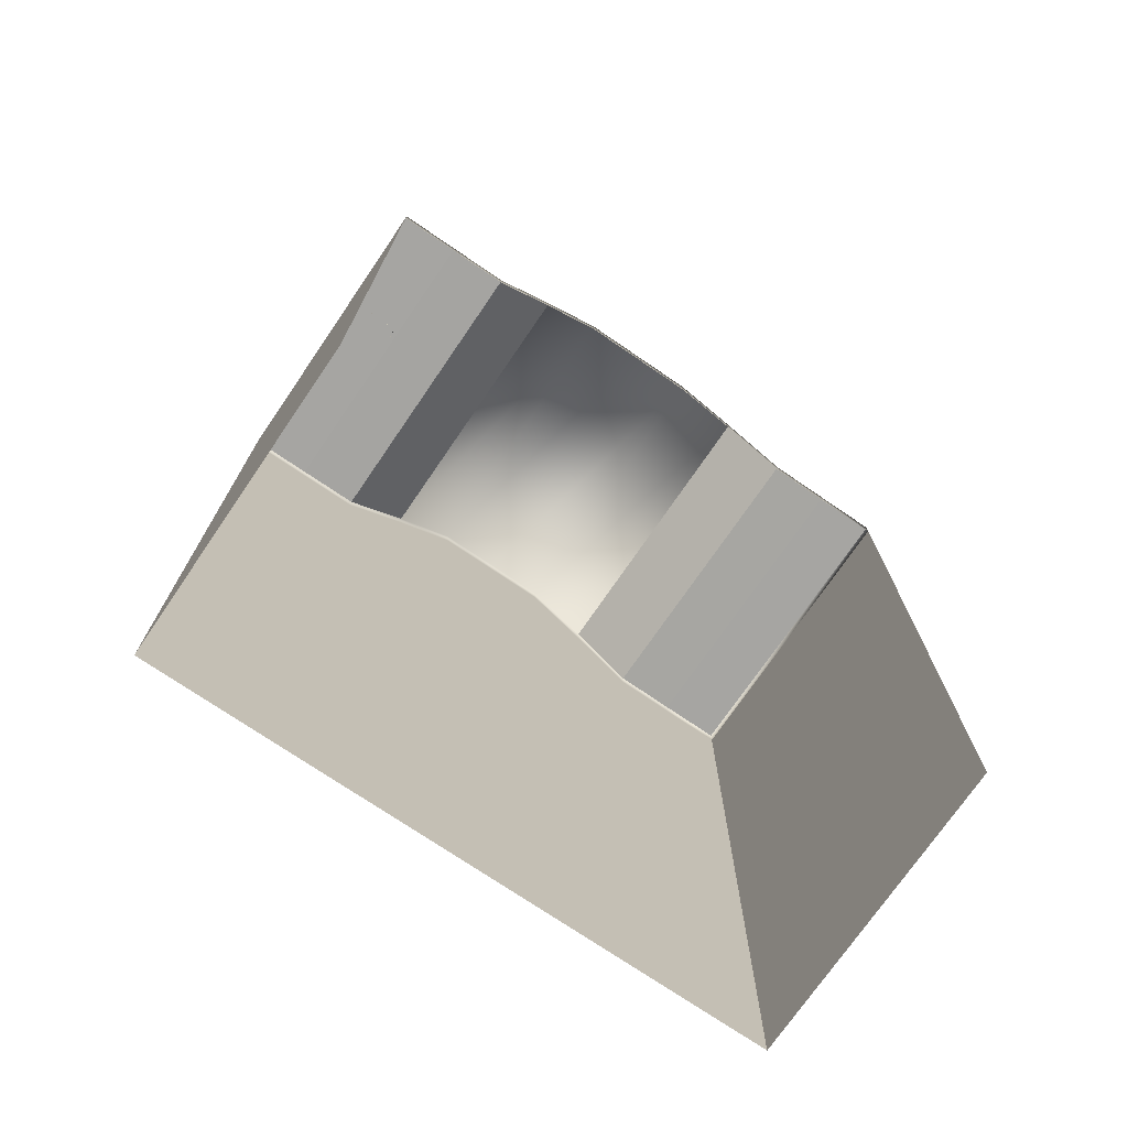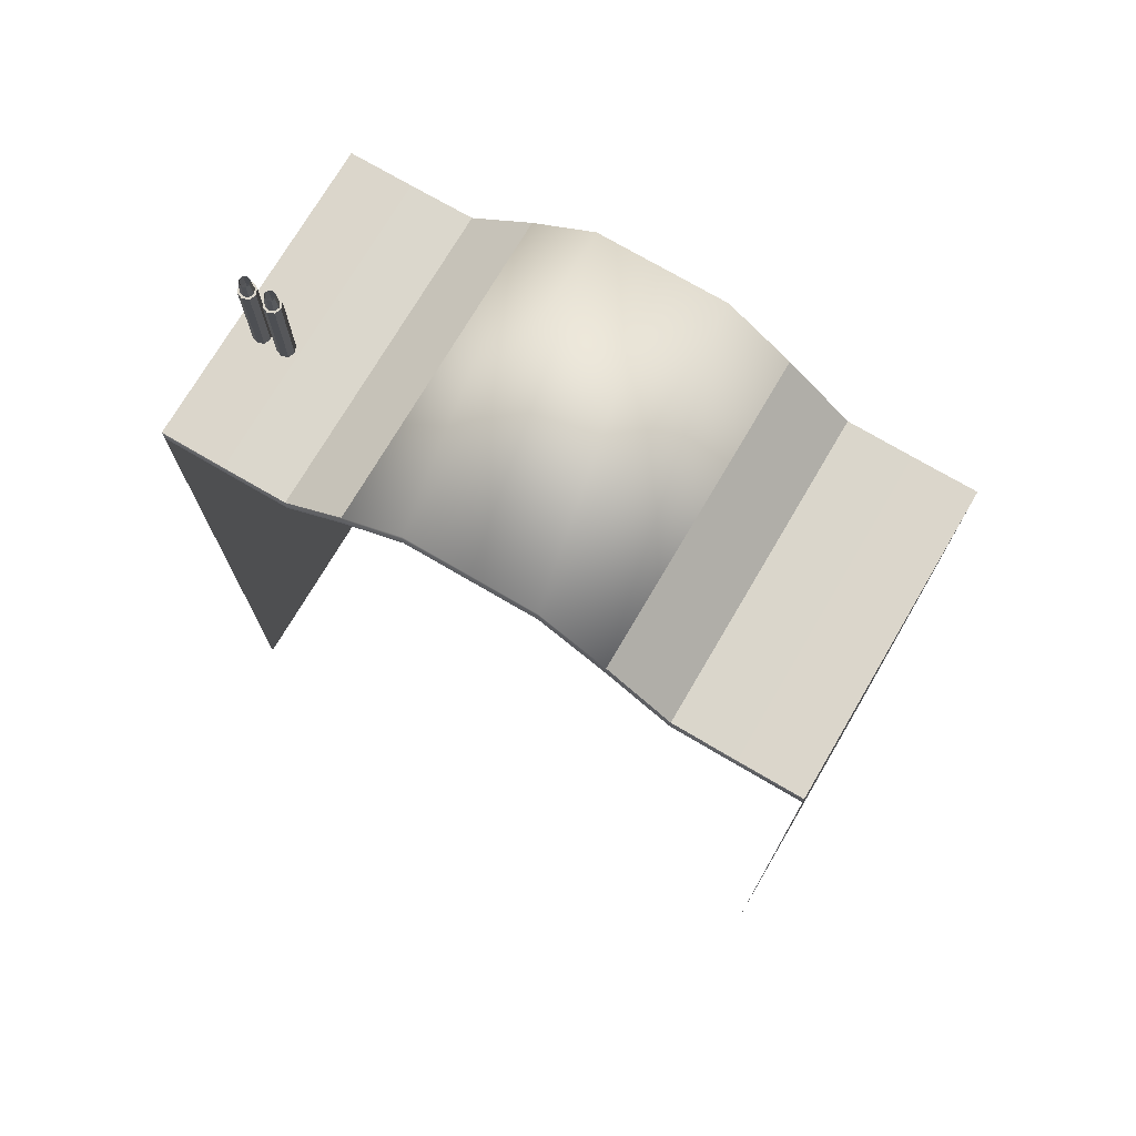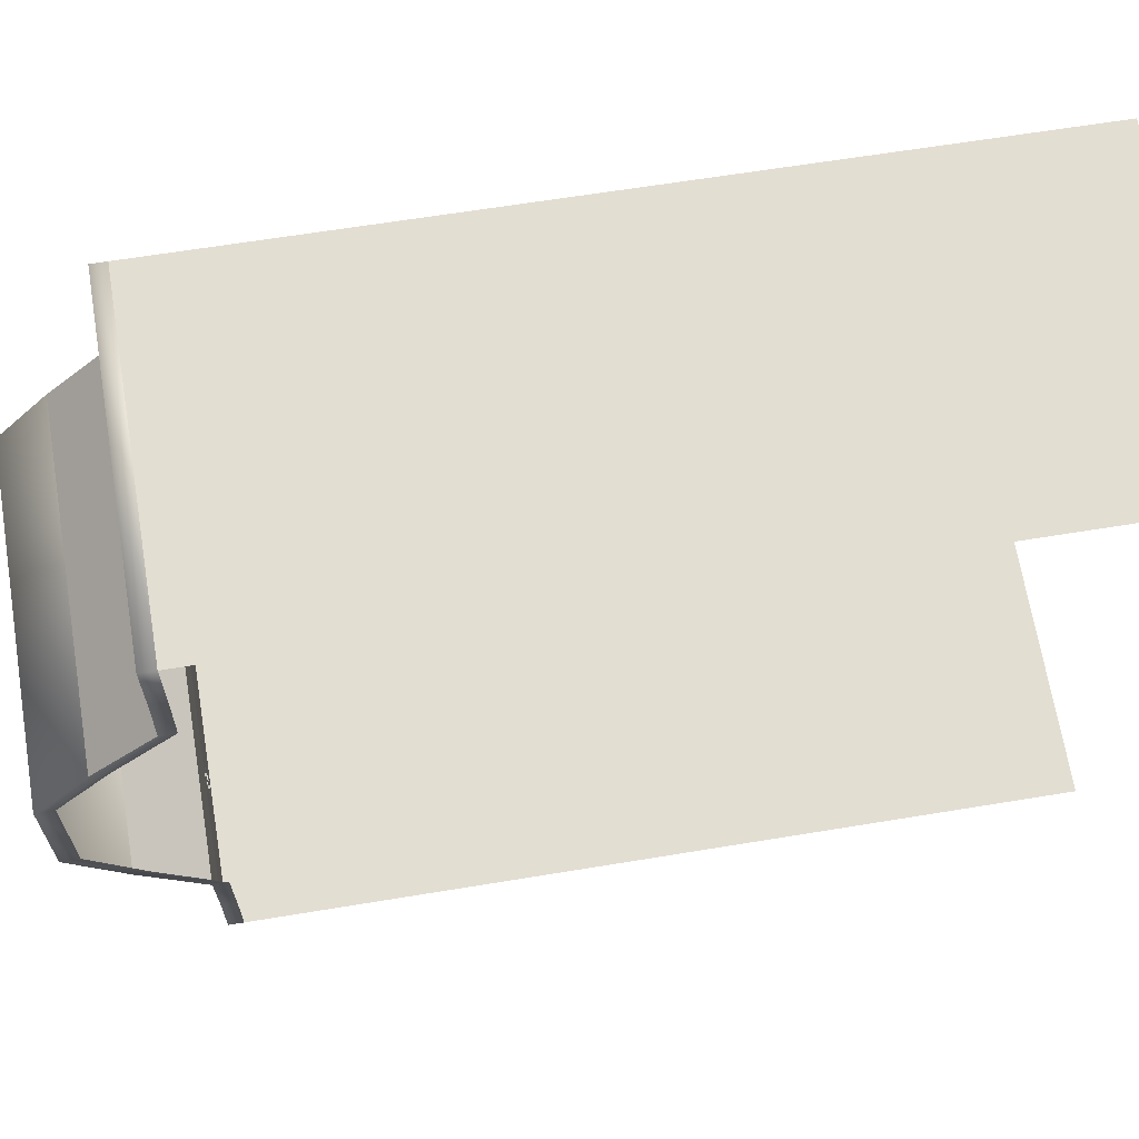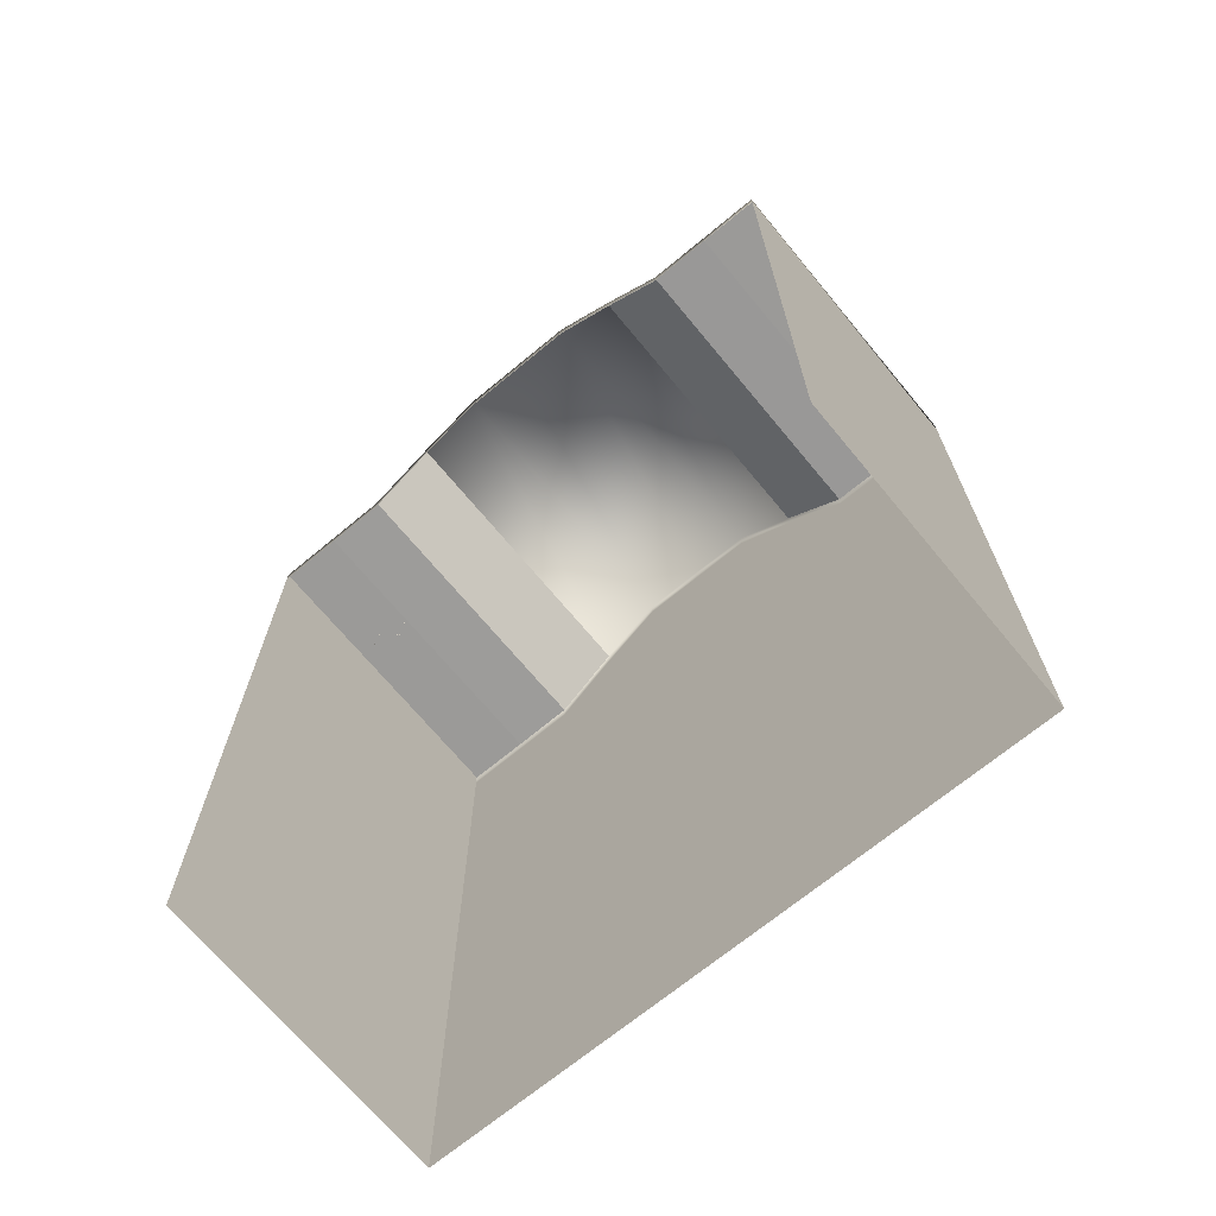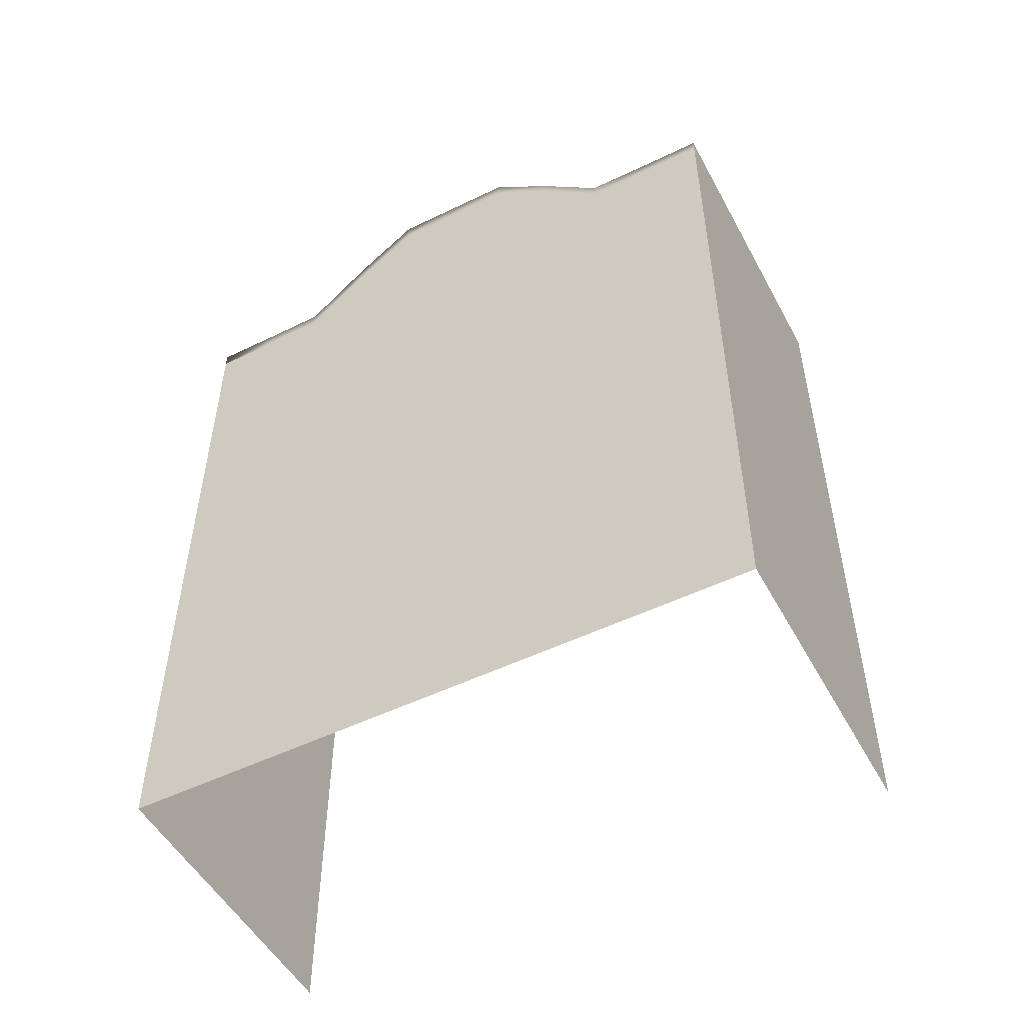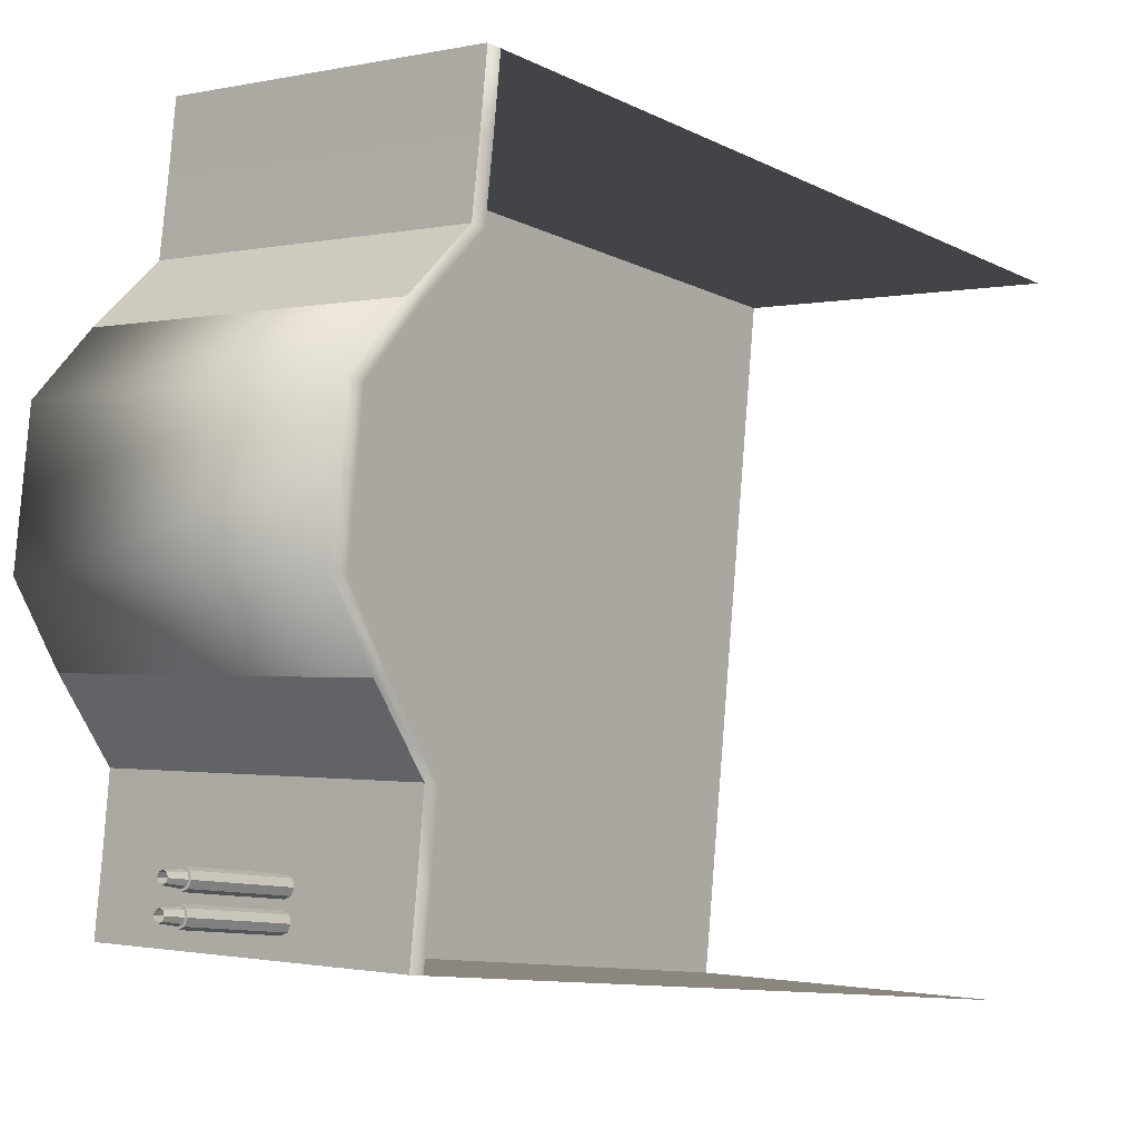
<metadata>
{"format":"obj","ext":"obj","renderer":"f3d","projection":"perspective","resolution":1024,"background":"white","views":[{"elev":-73.6,"azim":-130.1,"up":"+Y"},{"elev":73.5,"azim":-65.3,"up":"+Y"},{"elev":62.1,"azim":-99.6,"up":"+Z"},{"elev":-69.4,"azim":-56.1,"up":"+Y"},{"elev":-51.5,"azim":112.1,"up":"+Y"},{"elev":-10.3,"azim":-141.3,"up":"+Z"}]}
</metadata>
<code>
o DianaFacade_Cube.091
v -207.8 25.72 -138
v -214.1 25.72 -138.6
v -214.1 26.01 -138.6
v -207.8 26.01 -138
v -209.1 25.72 -125
v -215.4 25.72 -125.6
v -207.8 25.72 -138
v -214.1 25.72 -138.6
v -209.1 26.01 -125
v -215.4 26.01 -125.6
v -214.1 26.01 -138.6
v -207.8 26.01 -138
v -215.3 25.72 -126.9
v -215.2 25.74 -128.2
v -215 26.9 -129.5
v -214.9 27.9 -130.8
v -214.8 27.9 -132.1
v -214.6 27.9 -133.4
v -214.5 26.9 -134.7
v -214.4 25.74 -136
v -214.2 25.72 -137.3
v -207.9 25.72 -136.7
v -208 25.74 -135.4
v -208.1 26.9 -134.1
v -208.3 27.9 -132.8
v -208.4 27.9 -131.5
v -208.5 27.9 -130.2
v -208.7 26.9 -128.9
v -208.8 25.74 -127.6
v -208.9 25.72 -126.3
v -215.3 26.01 -126.9
v -215.2 26.03 -128.2
v -215 27.22 -129.5
v -214.9 28.25 -130.8
v -214.8 28.25 -132.1
v -214.6 28.25 -133.4
v -214.5 27.22 -134.7
v -214.4 26.03 -136
v -214.2 26.01 -137.3
v -207.9 26.01 -136.7
v -208 26.03 -135.4
v -208.1 27.22 -134.1
v -208.3 28.25 -132.8
v -208.4 28.25 -131.5
v -208.5 28.25 -130.2
v -208.7 27.22 -128.9
v -208.8 26.03 -127.6
v -208.9 26.01 -126.3
v -211.9 26 -137.4
v -211.9 28.01 -137.4
v -211.8 26 -137.5
v -211.8 28.01 -137.5
v -211.7 26 -137.5
v -211.7 28.01 -137.5
v -211.6 26 -137.5
v -211.6 28.01 -137.5
v -211.6 26 -137.3
v -211.6 28.01 -137.3
v -211.6 26 -137.2
v -211.6 28.01 -137.2
v -211.7 26 -137.2
v -211.7 28.01 -137.2
v -211.9 26 -137.2
v -211.9 28.01 -137.2
v -211.9 28.01 -137.4
v -211.8 28.01 -137.5
v -211.7 28.01 -137.5
v -211.6 28.01 -137.4
v -211.6 28.01 -137.3
v -211.6 28.01 -137.2
v -211.7 28.01 -137.2
v -211.8 28.01 -137.3
v -211.8 28.38 -137.4
v -211.8 28.38 -137.4
v -211.7 28.38 -137.5
v -211.6 28.38 -137.4
v -211.6 28.38 -137.3
v -211.7 28.38 -137.3
v -211.7 28.38 -137.2
v -211.8 28.38 -137.3
v -211.9 26 -137.9
v -211.9 28.01 -137.9
v -211.8 26 -138
v -211.8 28.01 -138
v -211.7 26 -138
v -211.7 28.01 -138
v -211.5 26 -138
v -211.5 28.01 -138
v -211.5 26 -137.8
v -211.5 28.01 -137.8
v -211.6 26 -137.7
v -211.6 28.01 -137.7
v -211.7 26 -137.7
v -211.7 28.01 -137.7
v -211.8 26 -137.7
v -211.8 28.01 -137.7
v -211.8 28.01 -137.9
v -211.8 28.01 -138
v -211.7 28.01 -138
v -211.6 28.01 -137.9
v -211.5 28.01 -137.8
v -211.6 28.01 -137.8
v -211.7 28.01 -137.7
v -211.8 28.01 -137.8
v -211.8 28.38 -137.9
v -211.7 28.38 -137.9
v -211.7 28.38 -138
v -211.6 28.38 -137.9
v -211.6 28.38 -137.8
v -211.6 28.38 -137.8
v -211.7 28.38 -137.8
v -211.8 28.38 -137.8
v -209.1 10.39 -125
v -209.1 25.72 -125
v -215.4 10.39 -125.6
v -215.4 25.72 -125.6
v -207.8 10.39 -138
v -207.8 25.72 -138
v -214.1 10.39 -138.6
v -214.1 25.72 -138.6
v -207.9 25.72 -136.7
v -208 25.74 -135.4
v -208.1 26.9 -134.1
v -208.3 27.9 -132.8
v -208.4 27.9 -131.5
v -208.5 27.9 -130.2
v -208.7 26.9 -128.9
v -208.8 25.74 -127.6
v -208.9 25.72 -126.3
v -208.9 10.39 -126.3
v -208.8 10.39 -127.6
v -208.7 10.39 -128.9
v -208.5 10.39 -130.2
v -208.4 10.39 -131.5
v -208.3 10.39 -132.8
v -208.1 10.39 -134.1
v -208 10.39 -135.4
v -207.9 10.39 -136.7
f 114 116 115 113
f 120 118 117 119
f 129 114 113 130
f 118 121 138 117
f 121 122 137 138
f 122 123 136 137
f 123 124 135 136
f 124 125 134 135
f 125 126 133 134
f 126 127 132 133
f 127 128 131 132
f 128 129 130 131
f 48 31 10 9
f 12 11 39 40
f 40 39 38 41
f 41 38 37 42
f 46 33 32 47
f 47 32 31 48
f 1 2 3 4
f 6 5 9 10
f 22 7 12 40
f 13 6 10 31
f 8 21 39 11
f 21 20 38 39
f 20 19 37 38
f 19 18 36 37
f 18 17 35 36
f 17 16 34 35
f 16 15 33 34
f 15 14 32 33
f 14 13 31 32
f 5 30 48 9
f 30 29 47 48
f 29 28 46 47
f 28 27 45 46
f 27 26 44 45
f 26 25 43 44
f 25 24 42 43
f 24 23 41 42
f 23 22 40 41
f 42 37 36 43
f 43 36 35 44
f 44 35 34 45
f 45 34 33 46
f 49 50 52 51
f 51 52 54 53
f 53 54 56 55
f 55 56 58 57
f 57 58 60 59
f 59 60 62 61
f 61 62 64 63
f 63 64 50 49
f 54 52 66 67
f 60 58 69 70
f 50 64 72 65
f 56 54 67 68
f 62 60 70 71
f 52 50 65 66
f 58 56 68 69
f 64 62 71 72
f 71 70 78 79
f 69 68 76 77
f 67 66 74 75
f 72 71 79 80
f 70 69 77 78
f 68 67 75 76
f 66 65 73 74
f 65 72 80 73
f 81 82 84 83
f 83 84 86 85
f 85 86 88 87
f 87 88 90 89
f 89 90 92 91
f 91 92 94 93
f 93 94 96 95
f 95 96 82 81
f 86 84 98 99
f 92 90 101 102
f 82 96 104 97
f 88 86 99 100
f 94 92 102 103
f 84 82 97 98
f 90 88 100 101
f 96 94 103 104
f 103 102 110 111
f 101 100 108 109
f 99 98 106 107
f 104 103 111 112
f 102 101 109 110
f 100 99 107 108
f 98 97 105 106
f 97 104 112 105

</code>
